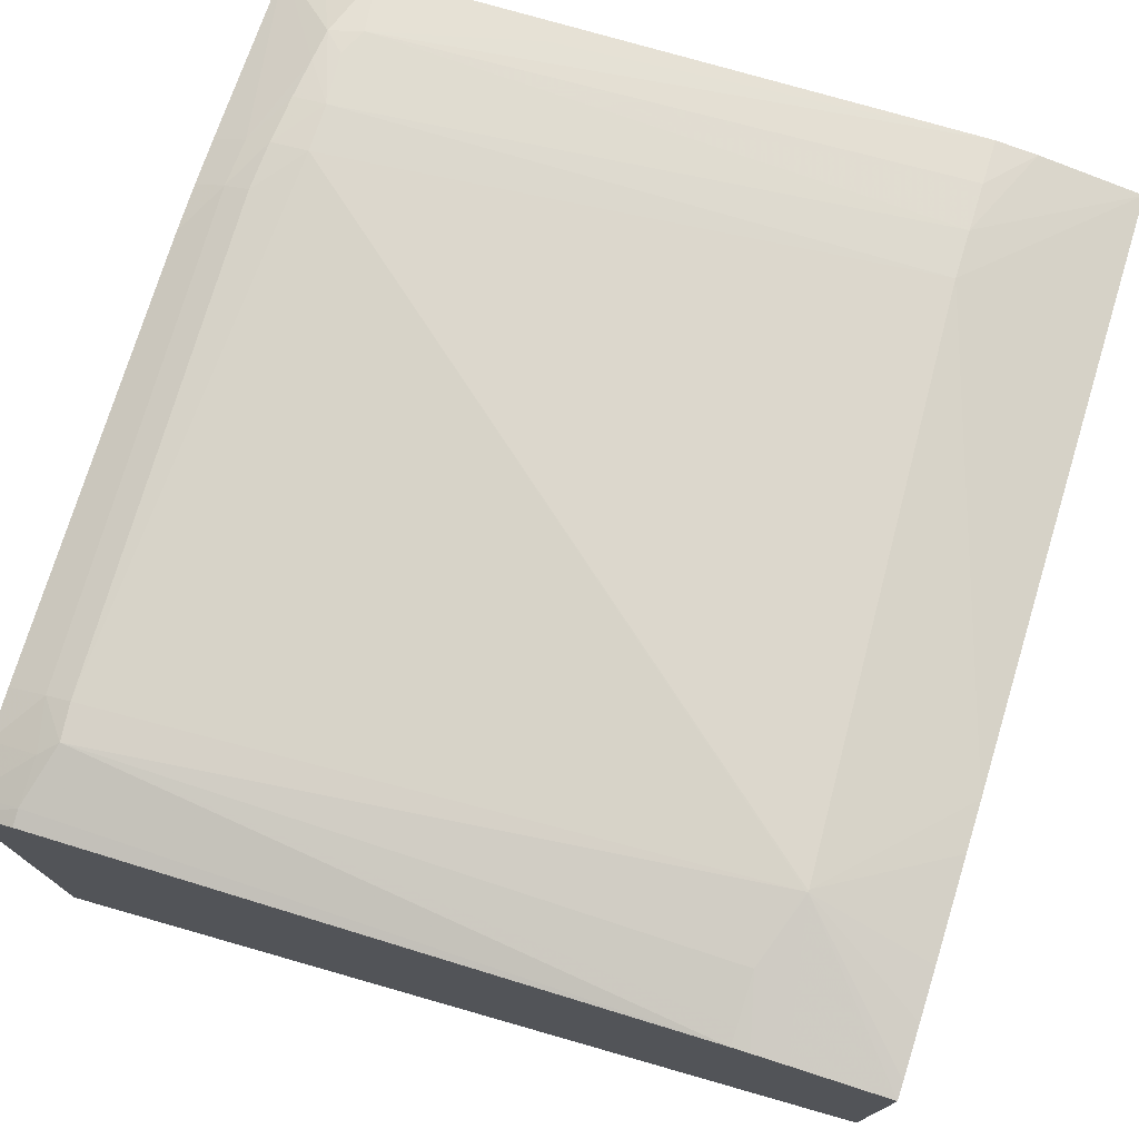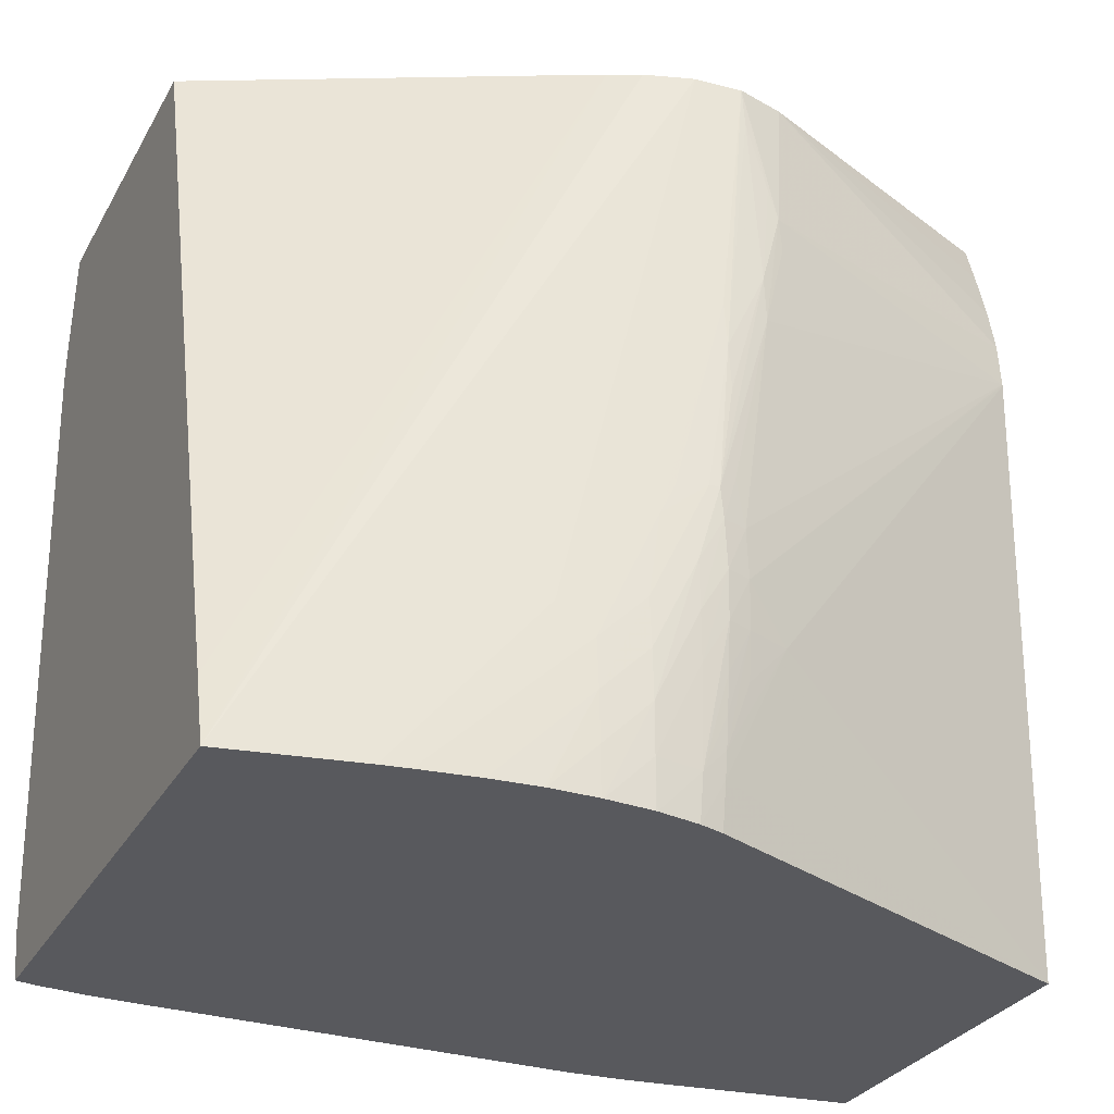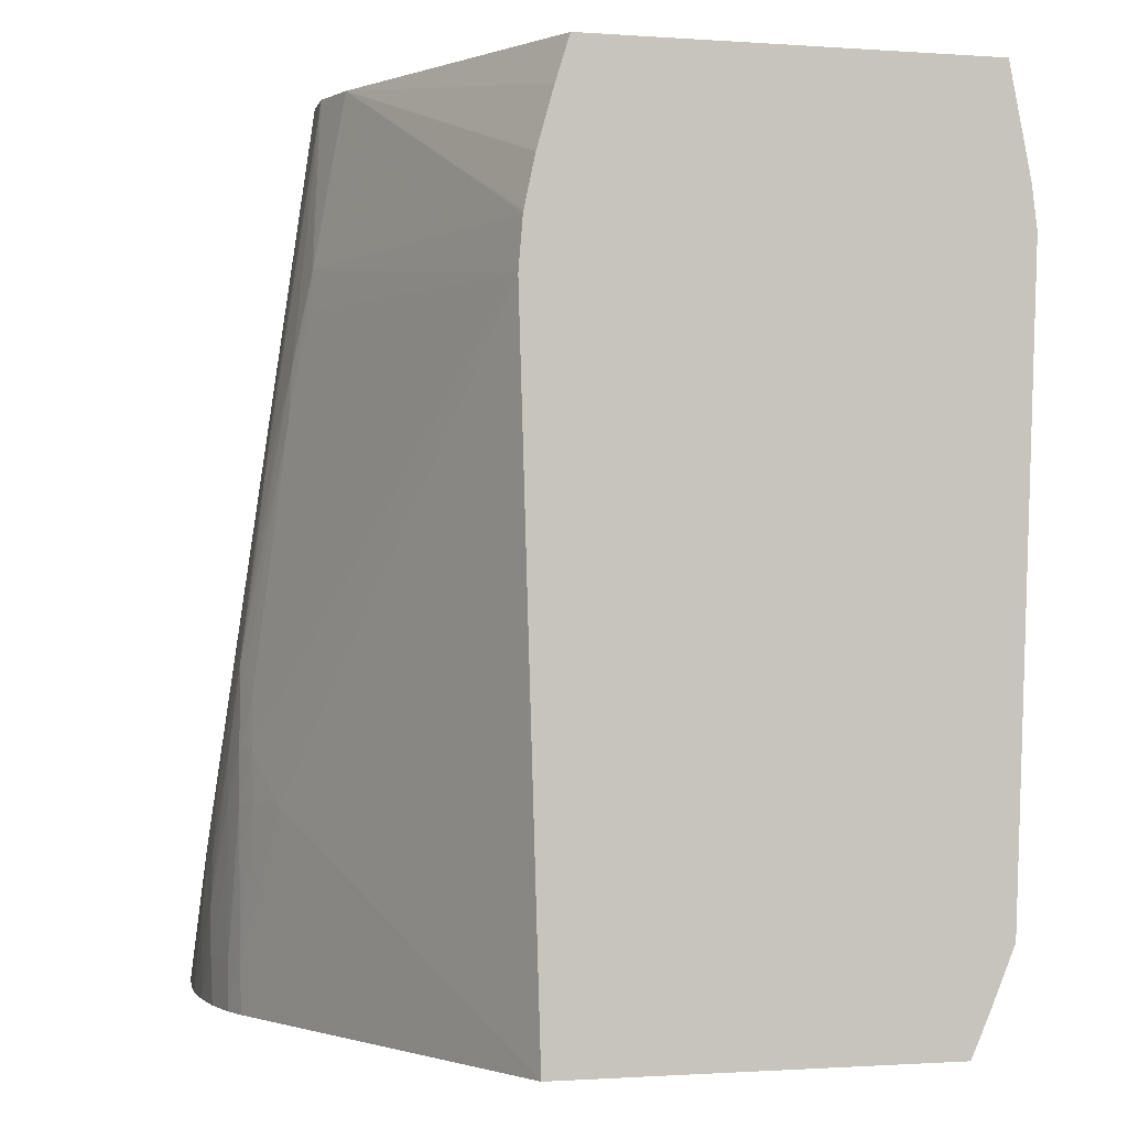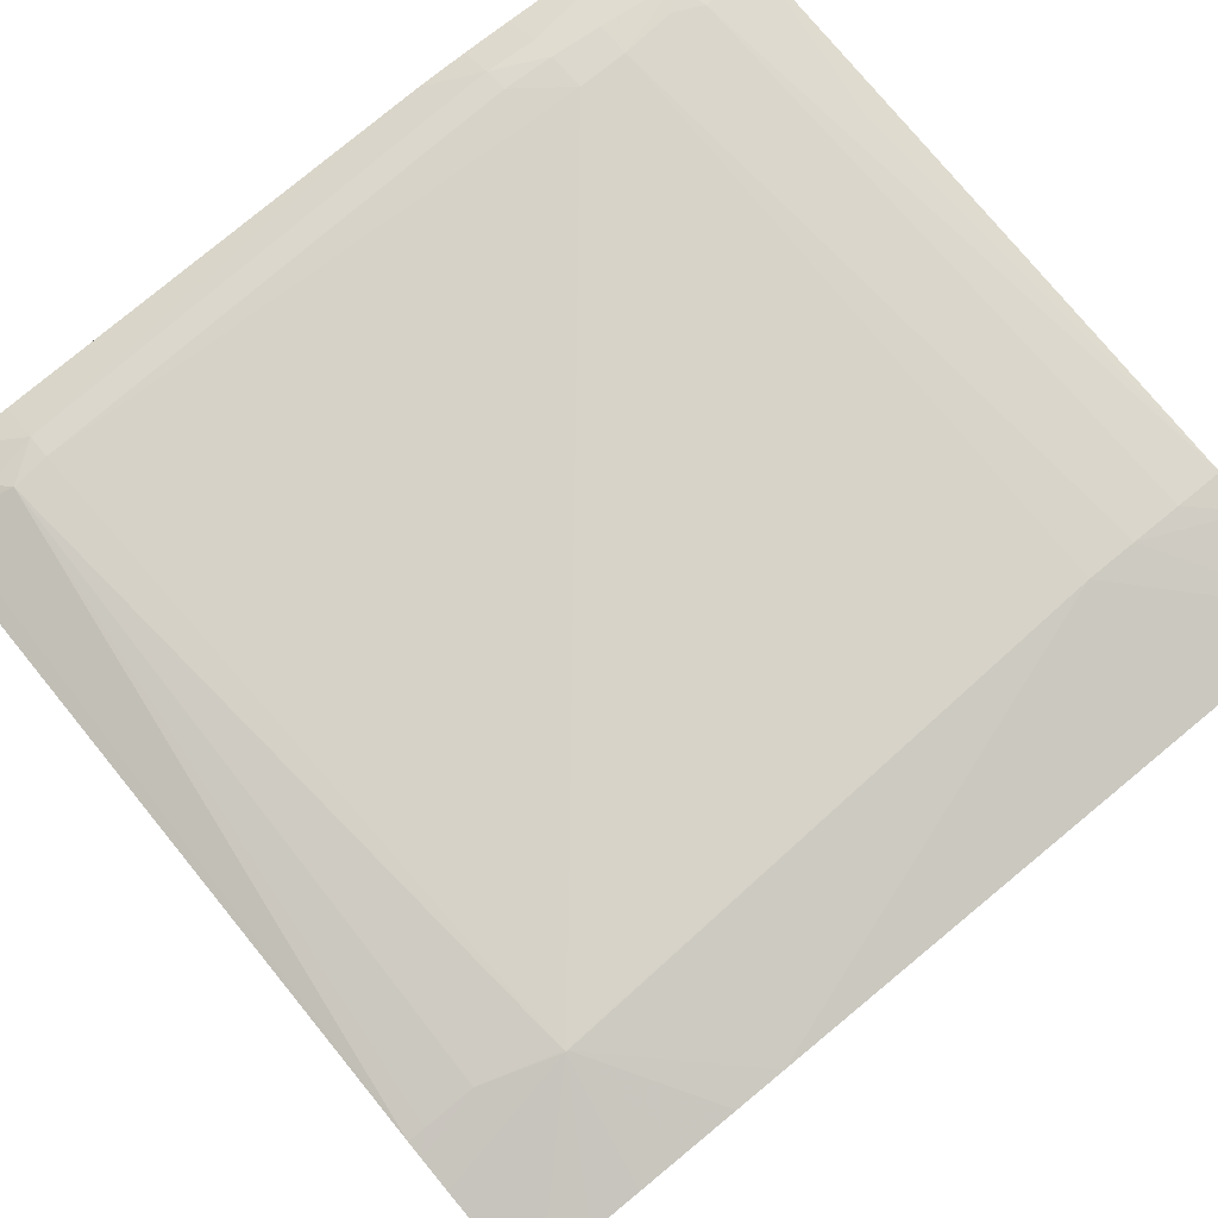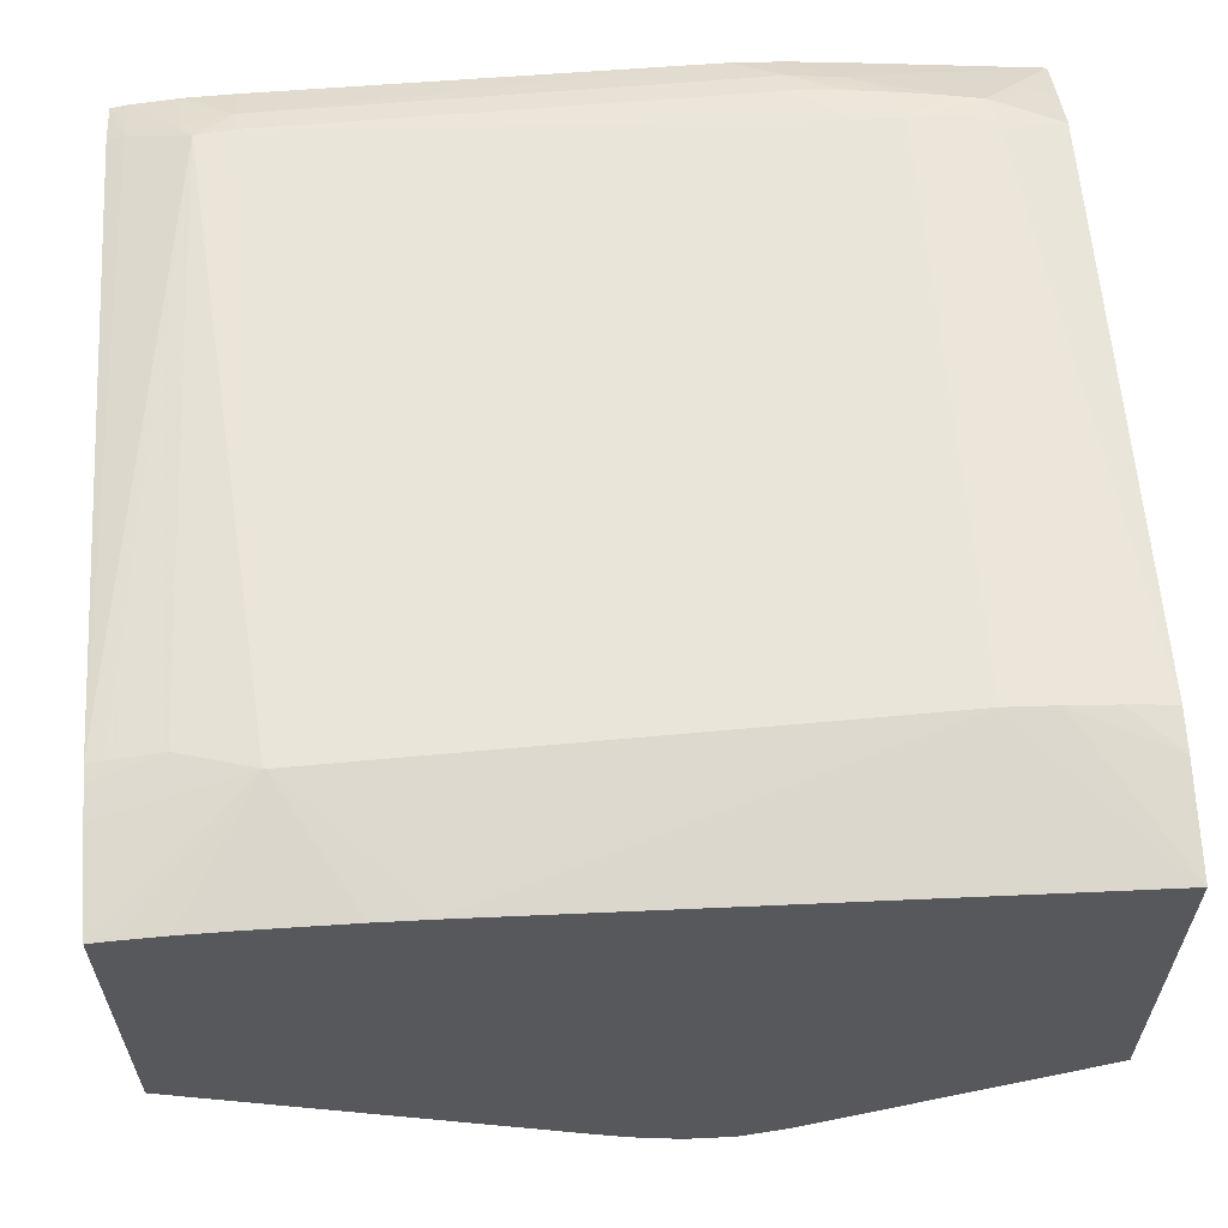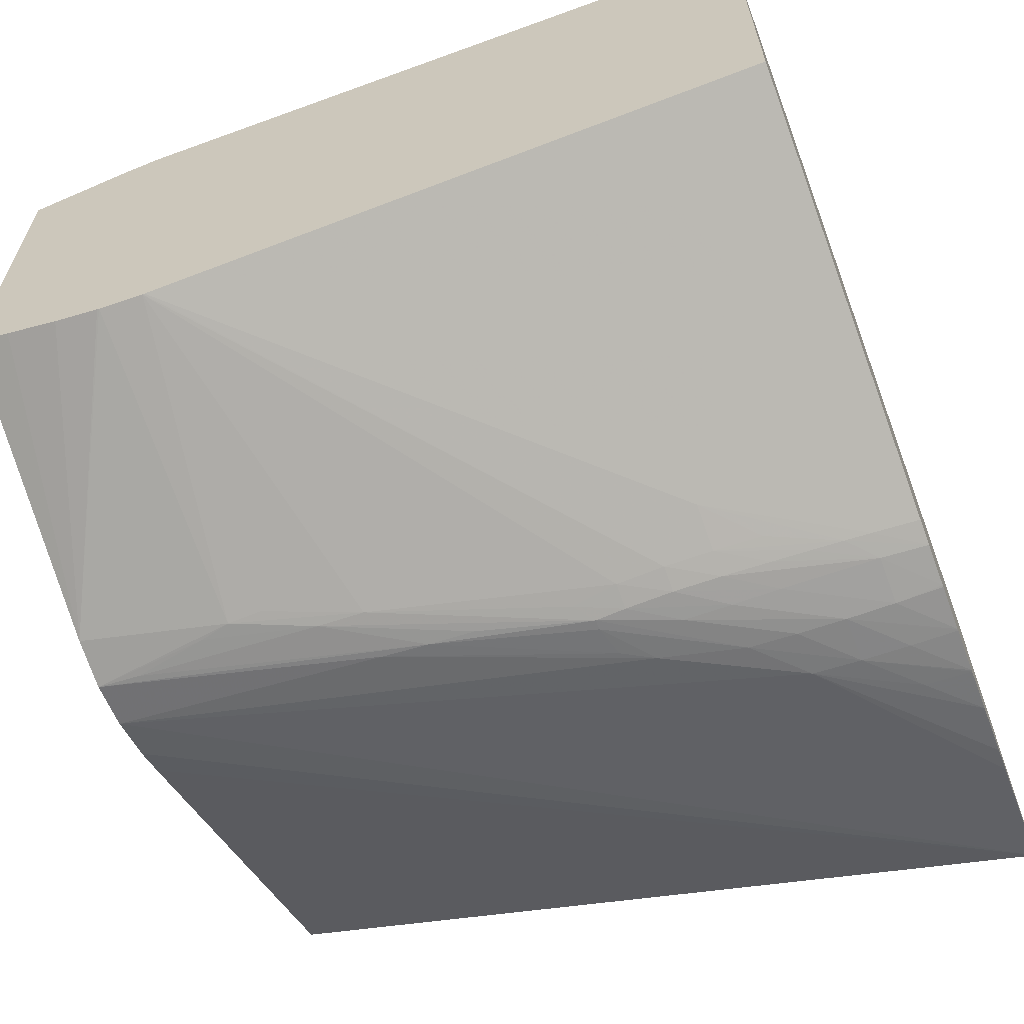
<metadata>
{"format":"obj","ext":"obj","renderer":"f3d","projection":"perspective","resolution":1024,"background":"white","views":[{"elev":75.3,"azim":-72.7,"up":"+Y"},{"elev":-29.9,"azim":-24.7,"up":"+Z"},{"elev":-1.0,"azim":74.3,"up":"+Z"},{"elev":79.5,"azim":-39.4,"up":"+Y"},{"elev":61.1,"azim":-4.0,"up":"+Y"},{"elev":-62.7,"azim":110.8,"up":"+Y"}]}
</metadata>
<code>
v 0.03032 0.09628 0.1075
v 0.05111 0.1001 0.1531
v 0.03032 0.09745 0.1113
v 0.03032 0.1254 0.1075
v 0.03754 0.09488 0.1075
v 0.05559 0.09845 0.1531
v 0.05288 0.09929 0.1531
v 0.03032 0.1103 0.1531
v 0.03032 0.1263 0.1101
v 0.03125 0.1265 0.1101
v 0.03125 0.1256 0.1075
v 0.03901 0.09464 0.1075
v 0.04748 0.0943 0.1155
v 0.04571 0.09485 0.1172
v 0.05559 0.09625 0.1371
v 0.05829 0.09826 0.1531
v 0.05103 0.09483 0.123
v 0.03032 0.1283 0.1531
v 0.03032 0.129 0.1452
v 0.03466 0.1275 0.1111
v 0.03384 0.1271 0.1101
v 0.03395 0.1259 0.1075
v 0.04218 0.09421 0.1075
v 0.04477 0.09414 0.1101
v 0.04748 0.09408 0.1128
v 0.05018 0.09438 0.1182
v 0.05559 0.09592 0.1344
v 0.05195 0.09499 0.1248
v 0.05829 0.09799 0.1506
v 0.05929 0.0977 0.1463
v 0.05979 0.09759 0.1445
v 0.061 0.09899 0.1531
v 0.05374 0.09494 0.1253
v 0.03032 0.1288 0.1479
v 0.03125 0.1284 0.1531
v 0.03793 0.1301 0.1466
v 0.03032 0.1289 0.1462
v 0.03125 0.1291 0.1452
v 0.03395 0.1296 0.1452
v 0.03793 0.1301 0.1465
v 0.03666 0.1276 0.1109
v 0.03666 0.1271 0.1096
v 0.03666 0.126 0.1075
v 0.04477 0.09398 0.1075
v 0.04748 0.09399 0.1101
v 0.05018 0.09409 0.1128
v 0.05018 0.09419 0.1155
v 0.04488 0.09398 0.1075
v 0.05288 0.09461 0.1209
v 0.05433 0.09494 0.1253
v 0.05286 0.0951 0.1262
v 0.05559 0.09568 0.1317
v 0.05829 0.09683 0.1398
v 0.05829 0.09666 0.1371
v 0.05991 0.09751 0.1425
v 0.07711 0.1034 0.1425
v 0.07711 0.1036 0.1451
v 0.07711 0.1036 0.1452
v 0.07711 0.1042 0.1478
v 0.07711 0.1042 0.1479
v 0.07711 0.1051 0.1509
v 0.07711 0.1058 0.1531
v 0.03145 0.1284 0.1531
v 0.03395 0.1286 0.1531
v 0.03666 0.1286 0.1531
v 0.03806 0.1301 0.1466
v 0.03806 0.1301 0.1465
v 0.06641 0.128 0.1128
v 0.0637 0.1277 0.1105
v 0.0637 0.1272 0.1092
v 0.061 0.1264 0.1075
v 0.04748 0.09398 0.1075
v 0.05018 0.09409 0.1101
v 0.05288 0.09454 0.1182
v 0.04759 0.09398 0.1075
v 0.05446 0.0949 0.1236
v 0.05537 0.09529 0.1262
v 0.05582 0.09531 0.1236
v 0.07711 0.1034 0.1424
v 0.05593 0.0953 0.1209
v 0.07711 0.1266 0.1531
v 0.03936 0.1286 0.1531
v 0.04207 0.1286 0.1531
v 0.04477 0.1285 0.1531
v 0.06911 0.1289 0.1452
v 0.06911 0.1279 0.1128
v 0.06641 0.1277 0.1107
v 0.06911 0.1276 0.111
v 0.06641 0.1271 0.1093
v 0.0637 0.1262 0.1075
v 0.05018 0.09417 0.1075
v 0.05029 0.09419 0.1075
v 0.05278 0.09458 0.1101
v 0.05288 0.09455 0.1155
v 0.05457 0.09486 0.1209
v 0.07711 0.1045 0.1075
v 0.05829 0.09626 0.1182
v 0.05453 0.09486 0.1182
v 0.05588 0.09534 0.1182
v 0.07711 0.1277 0.1475
v 0.07182 0.1287 0.1452
v 0.07363 0.1275 0.1132
v 0.07208 0.1276 0.1125
v 0.07316 0.1274 0.1114
v 0.07135 0.1275 0.1112
v 0.06641 0.1259 0.1075
v 0.07711 0.1246 0.1075
v 0.0526 0.09463 0.1075
v 0.05422 0.09497 0.1115
v 0.05431 0.09494 0.1133
v 0.05441 0.0949 0.1155
v 0.05413 0.095 0.1101
v 0.05394 0.09506 0.1075
v 0.05577 0.0954 0.1155
v 0.07711 0.128 0.1452
v 0.07452 0.1284 0.1452
v 0.07587 0.1274 0.1222
v 0.07711 0.1268 0.1128
v 0.07711 0.1256 0.1097
f 1 2 3
f 1 3 8
f 1 8 18
f 1 18 34
f 1 34 37
f 1 37 19
f 1 19 9
f 1 9 4
f 1 4 11
f 1 11 22
f 1 22 43
f 1 43 71
f 1 71 90
f 1 90 106
f 1 106 107
f 1 107 96
f 1 96 113
f 1 113 108
f 1 108 92
f 1 92 91
f 1 91 75
f 1 75 72
f 1 72 48
f 1 48 44
f 1 44 23
f 1 23 12
f 1 12 5
f 1 5 6
f 1 6 7
f 1 7 2
f 2 8 3
f 2 7 6
f 2 6 16
f 2 16 32
f 2 32 62
f 2 62 81
f 2 81 84
f 2 84 83
f 2 83 82
f 2 82 65
f 2 65 64
f 2 64 63
f 2 63 35
f 2 35 18
f 2 18 8
f 4 9 10
f 4 10 11
f 5 12 13
f 5 13 14
f 5 14 6
f 6 15 16
f 6 14 13
f 6 13 17
f 6 17 15
f 9 19 10
f 10 19 20
f 10 20 21
f 10 21 11
f 11 21 22
f 12 23 13
f 13 23 24
f 13 24 25
f 13 25 26
f 13 26 17
f 15 27 16
f 15 17 28
f 15 28 27
f 16 27 29
f 16 29 30
f 16 30 31
f 16 31 32
f 17 26 33
f 17 33 28
f 18 35 36
f 18 36 34
f 19 37 38
f 19 38 20
f 20 38 39
f 20 39 40
f 20 40 41
f 20 41 42
f 20 42 21
f 21 42 22
f 22 42 43
f 23 44 24
f 24 44 25
f 25 45 46
f 25 46 47
f 25 47 26
f 25 44 48
f 25 48 45
f 26 47 49
f 26 49 50
f 26 50 33
f 27 28 51
f 27 51 33
f 27 33 50
f 27 50 52
f 27 52 53
f 27 53 29
f 28 33 51
f 29 53 30
f 30 53 31
f 31 53 54
f 31 54 55
f 31 55 56
f 31 56 57
f 31 57 32
f 32 57 58
f 32 58 59
f 32 59 60
f 32 60 61
f 32 61 62
f 34 36 39
f 34 39 37
f 35 63 36
f 36 64 65
f 36 65 66
f 36 66 67
f 36 67 40
f 36 40 39
f 36 63 64
f 37 39 38
f 40 67 68
f 40 68 41
f 41 68 69
f 41 69 42
f 42 69 70
f 42 70 71
f 42 71 43
f 45 72 46
f 45 48 72
f 46 73 94
f 46 94 74
f 46 74 49
f 46 49 47
f 46 72 75
f 46 75 73
f 49 74 76
f 49 76 50
f 50 76 77
f 50 77 54
f 50 54 53
f 50 53 52
f 54 77 78
f 54 78 56
f 54 56 55
f 56 79 96
f 56 96 107
f 56 107 119
f 56 119 118
f 56 118 115
f 56 115 100
f 56 100 81
f 56 81 62
f 56 62 61
f 56 61 60
f 56 60 59
f 56 59 58
f 56 58 57
f 56 78 80
f 56 80 79
f 65 82 66
f 66 82 83
f 66 83 84
f 66 84 85
f 66 85 67
f 67 85 68
f 68 85 86
f 68 86 87
f 68 87 69
f 69 87 70
f 70 87 88
f 70 88 89
f 70 89 90
f 70 90 71
f 73 91 92
f 73 92 93
f 73 93 94
f 73 75 91
f 74 94 95
f 74 95 76
f 76 95 78
f 76 78 77
f 78 95 80
f 79 80 97
f 79 97 96
f 80 95 98
f 80 98 99
f 80 99 97
f 81 100 101
f 81 101 85
f 81 85 84
f 85 101 86
f 86 88 87
f 86 101 102
f 86 102 103
f 86 103 104
f 86 104 105
f 86 105 88
f 88 105 89
f 89 106 90
f 89 105 107
f 89 107 106
f 92 108 93
f 93 108 109
f 93 109 110
f 93 110 111
f 93 111 98
f 93 98 94
f 94 98 95
f 96 97 112
f 96 112 113
f 97 99 114
f 97 114 109
f 97 109 112
f 98 111 99
f 99 111 110
f 99 110 109
f 99 109 114
f 100 115 116
f 100 116 101
f 101 116 102
f 102 104 103
f 102 116 115
f 102 115 117
f 102 117 118
f 102 118 104
f 104 118 119
f 104 119 107
f 104 107 105
f 108 113 112
f 108 112 109
f 115 118 117

</code>
